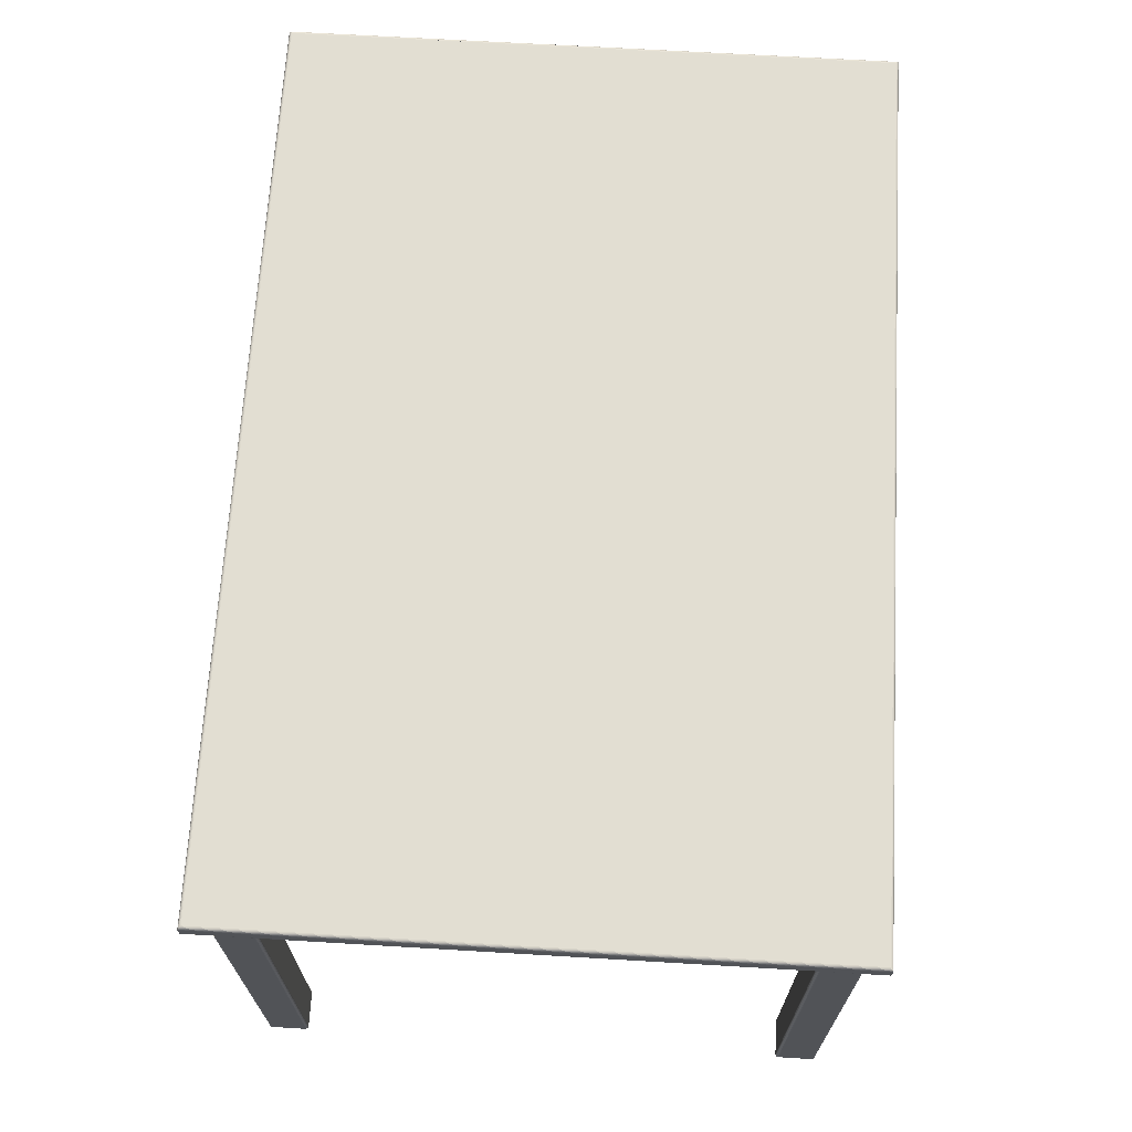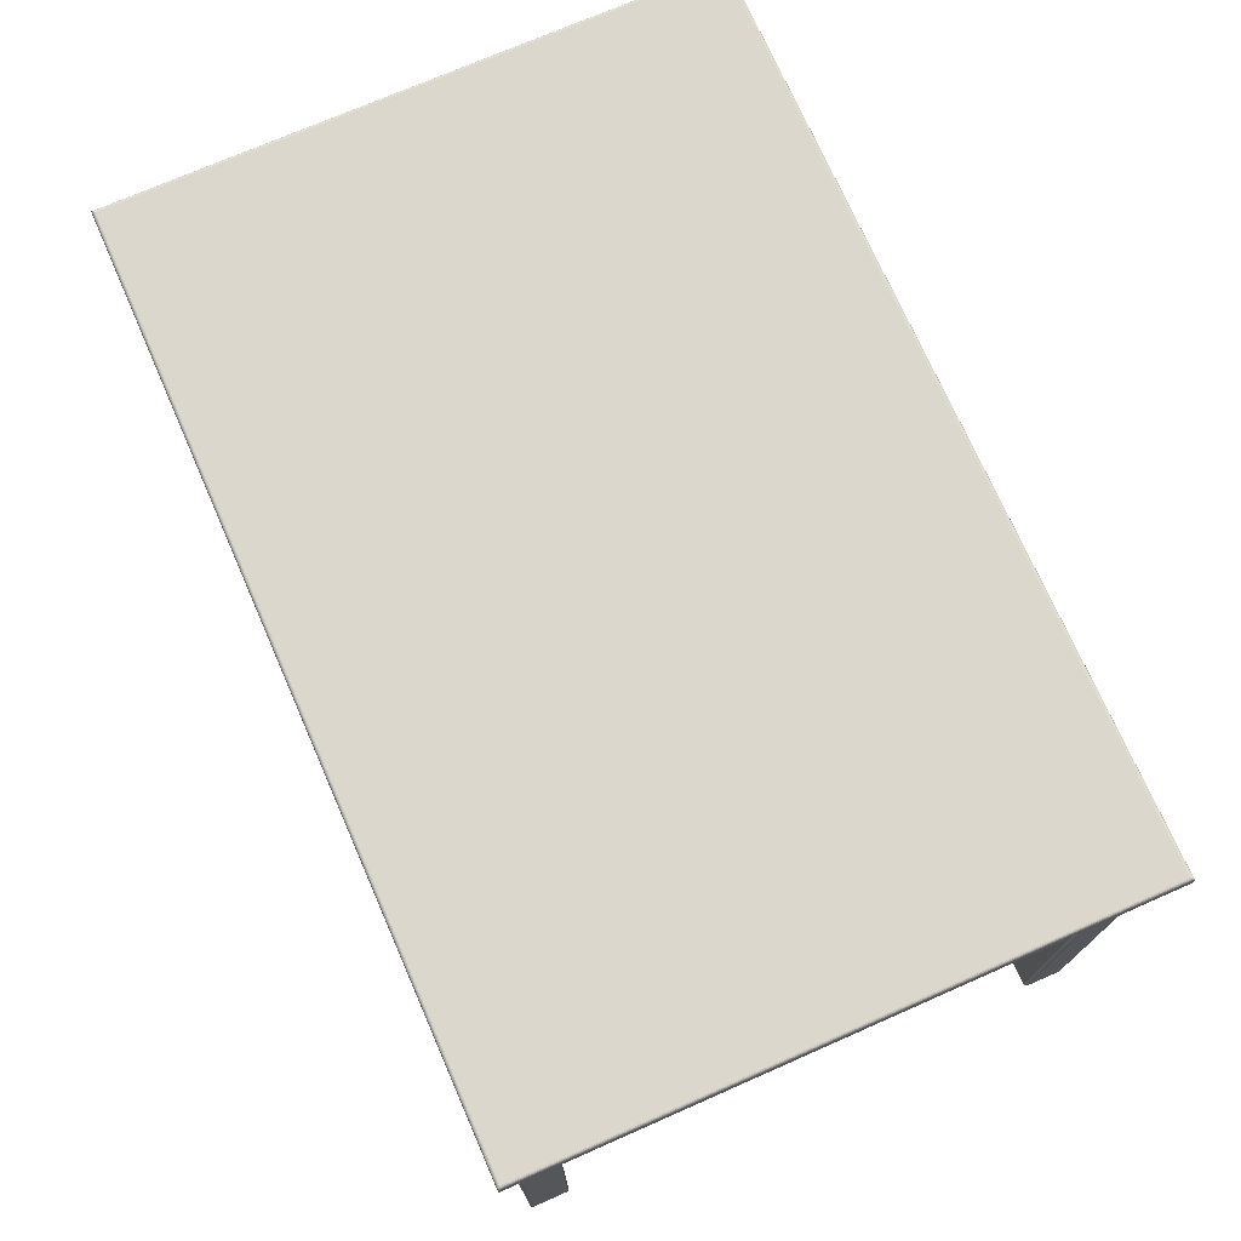
<metadata>
{"format":"obj","ext":"obj","renderer":"f3d","projection":"perspective","resolution":1024,"background":"white","views":[{"elev":67.9,"azim":-86.6,"up":"+Y"},{"elev":73.1,"azim":-113.7,"up":"+Y"}]}
</metadata>
<code>
g Mesh1 Group1 Model
v 88.5 49.58 -59
v 88.49 49.66 -0.01082
v 88.5 49.58 -0
f 1 2 3
v 88.49 49.66 -58.99
f 2 1 4
v 0.01082 49.66 -58.99
f 1 5 4
v 1.801e-14 49.58 -59
f 5 1 6
v 88.5 48.32 -59
f 7 6 1
v 1.801e-14 48.32 -59
f 6 7 8
v 88.49 48.24 -58.99
f 9 8 7
v 0.01082 48.24 -58.99
f 8 9 10
v 88.46 48.16 -58.96
f 11 10 9
v 0.04254 48.16 -58.96
f 10 11 12
v 88.41 48.09 -58.91
f 13 12 11
v 0.09299 48.09 -58.91
f 12 13 14
v 0.1588 48.04 -58.84
f 13 15 14
v 88.34 48.04 -58.84
f 15 13 16
v 88.34 48.04 -0.1588
f 13 17 16
v 88.41 48.09 -0.09299
f 17 13 18
f 11 18 13
v 88.46 48.16 -0.04254
f 18 11 19
f 9 19 11
v 88.49 48.24 -0.01082
f 19 9 20
f 7 20 9
v 88.5 48.32 -0
f 20 7 21
f 7 3 21
f 3 7 1
v 0 48.32 -0
f 3 22 21
v 0 49.58 -0
f 22 3 23
f 2 23 3
v 0.01082 49.66 -0.01082
f 23 2 24
v 88.46 49.74 -0.04254
f 25 24 2
v 0.04254 49.74 -0.04254
f 24 25 26
v 88.41 49.81 -0.09299
f 27 26 25
v 0.09299 49.81 -0.09299
f 26 27 28
v 0.1588 49.86 -0.1588
f 27 29 28
v 88.34 49.86 -0.1588
f 29 27 30
v 88.34 49.86 -58.84
f 27 31 30
v 88.41 49.81 -58.91
f 31 27 32
v 88.46 49.74 -58.96
f 27 33 32
f 33 27 25
f 25 4 33
f 4 25 2
v 0.04254 49.74 -58.96
f 4 34 33
f 34 4 5
f 5 26 34
f 26 5 24
f 6 24 5
f 24 6 23
f 6 22 23
f 22 6 8
v 0.01082 48.24 -0.01082
f 8 35 22
f 35 8 10
v 0.04254 48.16 -0.04254
f 10 36 35
f 36 10 12
v 0.09299 48.09 -0.09299
f 12 37 36
f 37 12 14
v 0.1588 48.04 -0.1588
f 14 38 37
f 38 14 15
v 0.2353 48.01 -0.2353
f 15 39 38
v 0.2353 48.01 -58.76
f 39 15 40
f 16 40 15
v 88.26 48.01 -58.76
f 40 16 41
v 88.26 48.01 -0.2353
f 16 42 41
f 42 16 17
f 17 39 42
f 39 17 38
f 18 38 17
f 38 18 37
f 19 37 18
f 37 19 36
f 20 36 19
f 36 20 35
f 21 35 20
f 35 21 22
v 0.3175 48 -0.3175
f 43 42 39
v 88.18 48 -0.3175
f 42 43 44
v 0.3175 49.9 -0.3175
f 45 44 43
v 88.18 49.9 -0.3175
f 44 45 46
v 0.3175 49.9 -58.68
f 46 47 45
v 88.18 49.9 -58.68
f 47 46 48
v 88.26 49.89 -0.2353
f 49 48 46
v 88.26 49.89 -58.76
f 48 49 50
f 30 50 49
f 50 30 31
v 0.2353 49.89 -58.76
f 31 51 50
v 0.1588 49.86 -58.84
f 51 31 52
f 32 52 31
v 0.09299 49.81 -58.91
f 52 32 53
f 33 53 32
f 53 33 34
f 34 28 53
f 28 34 26
f 29 53 28
f 53 29 52
v 0.2353 49.89 -0.2353
f 54 52 29
f 52 54 51
f 45 51 54
f 51 45 47
v 0.3175 48 -58.68
f 45 55 47
f 55 45 43
f 43 40 55
f 40 43 39
f 41 55 40
v 88.18 48 -58.68
f 55 41 56
f 41 44 56
f 44 41 42
f 44 48 56
f 48 44 46
f 48 55 56
f 55 48 47
f 50 47 48
f 47 50 51
v 1.817 48 -57.5
f 57 55 56
v 1.735 48 -57.49
f 58 55 57
v 1.659 48 -57.46
f 59 55 58
v 1.593 48 -57.41
f 60 55 59
v 1.543 48 -57.34
f 61 55 60
v 1.511 48 -57.26
f 62 55 61
v 1.5 48 -57.18
f 63 55 62
f 55 63 43
v 1.5 48 -1.817
f 64 43 63
v 1.511 48 -1.735
f 65 43 64
v 1.543 48 -1.659
f 66 43 65
v 1.593 48 -1.593
f 67 43 66
v 1.659 48 -1.543
f 68 43 67
v 1.735 48 -1.511
f 69 43 68
v 1.817 48 -1.5
f 70 43 69
f 43 70 44
v 5.183 48 -1.5
f 44 70 71
v 1.817 0 -1.5
f 72 71 70
v 5.183 0 -1.5
f 71 72 73
v 5.183 0 -5.5
f 72 74 73
v 1.817 0 -5.5
f 72 75 74
v 1.735 0 -5.489
f 72 76 75
v 1.735 0 -1.511
f 77 76 72
v 1.659 0 -5.457
f 77 78 76
v 1.659 0 -1.543
f 79 78 77
v 1.593 0 -1.593
f 80 78 79
v 1.593 0 -5.407
f 80 81 78
v 1.543 0 -5.341
f 80 82 81
v 1.543 0 -1.659
f 83 82 80
v 1.511 0 -1.735
f 84 82 83
v 1.511 0 -5.265
f 84 85 82
v 1.5 0 -1.817
f 86 85 84
v 1.5 0 -5.183
f 85 86 87
v 1.5 48 -5.183
f 86 88 87
f 88 86 64
f 84 64 86
f 64 84 65
f 83 65 84
f 65 83 66
f 80 66 83
f 66 80 67
f 80 68 67
f 68 80 79
f 79 69 68
f 69 79 77
f 77 70 69
f 70 77 72
v 1.5 48 -53.82
f 64 89 88
f 64 63 89
v 1.5 0 -53.82
f 63 90 89
v 1.5 0 -57.18
f 90 63 91
f 62 91 63
v 1.511 0 -57.26
f 91 62 92
f 61 92 62
v 1.543 0 -57.34
f 92 61 93
f 60 93 61
v 1.593 0 -57.41
f 93 60 94
v 1.659 0 -57.46
f 60 95 94
f 95 60 59
v 1.735 0 -57.49
f 59 96 95
f 96 59 58
v 1.817 0 -57.5
f 58 97 96
f 97 58 57
v 5.183 0 -57.5
f 57 98 97
v 5.183 48 -57.5
f 98 57 99
f 57 56 99
v 5.265 48 -57.49
f 99 56 100
v 5.341 48 -57.46
f 100 56 101
v 5.407 48 -57.41
f 101 56 102
v 5.457 48 -57.34
f 102 56 103
v 5.489 48 -57.26
f 103 56 104
v 5.5 48 -57.18
f 104 56 105
v 5.5 48 -56.45
f 105 56 106
v 83.24 48 -57.49
f 106 56 107
v 83.32 48 -57.5
f 107 56 108
v 86.68 48 -57.5
f 108 56 109
v 86.76 48 -57.49
f 109 56 110
v 86.84 48 -57.46
f 110 56 111
v 86.91 48 -57.41
f 111 56 112
v 86.96 48 -57.34
f 112 56 113
v 86.99 48 -57.26
f 113 56 114
v 87 48 -57.18
f 114 56 115
v 87 48 -53.82
f 115 56 116
v 87 48 -5.183
f 116 56 117
v 87 48 -1.817
f 117 56 118
f 44 118 56
v 86.99 48 -1.735
f 44 119 118
v 86.96 48 -1.659
f 44 120 119
v 86.91 48 -1.593
f 44 121 120
v 86.84 48 -1.543
f 44 122 121
v 86.76 48 -1.511
f 44 123 122
v 86.68 48 -1.5
f 44 124 123
v 83.32 48 -1.5
f 44 125 124
v 83.24 48 -1.511
f 44 126 125
v 5.5 48 -1.817
f 44 127 126
v 5.489 48 -1.735
f 44 128 127
v 5.457 48 -1.659
f 44 129 128
v 5.407 48 -1.593
f 44 130 129
v 5.341 48 -1.543
f 44 131 130
v 5.265 48 -1.511
f 44 132 131
f 44 71 132
f 73 132 71
v 5.265 0 -1.511
f 132 73 133
v 5.265 0 -5.489
f 73 134 133
f 73 74 134
v 5.183 48 -5.5
f 135 134 74
v 5.265 48 -5.489
f 134 135 136
v 5.265 48 -53.51
f 135 137 136
v 5.183 48 -53.5
f 135 138 137
v 4.45 48 -5.5
f 139 138 135
v 4.45 48 -53.5
f 138 139 140
v 4.45 41.52 -53.5
f 139 141 140
v 4.45 41.52 -5.5
f 141 139 142
f 135 142 139
f 74 142 135
v 4.439 41.44 -5.5
f 142 74 143
v 4.407 41.36 -5.5
f 143 74 144
v 4.357 41.29 -5.5
f 144 74 145
v 4.291 41.24 -5.5
f 145 74 146
v 4.215 41.21 -5.5
f 146 74 147
v 4.133 41.2 -5.5
f 147 74 148
v 2.868 41.2 -5.5
f 148 74 149
v 2.785 41.21 -5.5
f 74 150 149
v 2.709 41.24 -5.5
f 74 151 150
v 2.643 41.29 -5.5
f 74 152 151
v 2.593 41.36 -5.5
f 74 153 152
v 2.561 41.44 -5.5
f 74 154 153
v 2.55 41.52 -5.5
f 74 155 154
v 1.817 48 -5.5
f 74 156 155
f 156 74 75
v 1.735 48 -5.489
f 75 157 156
f 157 75 76
v 1.659 48 -5.457
f 76 158 157
f 158 76 78
v 1.593 48 -5.407
f 78 159 158
f 159 78 81
f 82 159 81
v 1.543 48 -5.341
f 159 82 160
f 85 160 82
v 1.511 48 -5.265
f 160 85 161
f 87 161 85
f 161 87 88
v 1.511 48 -53.74
f 88 162 161
f 162 88 89
v 1.511 0 -53.74
f 89 163 162
f 163 89 90
f 90 92 163
f 92 90 91
f 163 92 93
v 1.543 0 -53.66
f 163 93 164
v 1.593 0 -53.59
f 164 93 165
f 165 93 94
f 165 94 95
v 1.659 0 -53.54
f 165 95 166
v 1.735 0 -53.51
f 166 95 167
f 167 95 96
v 1.817 0 -53.5
f 167 96 168
f 168 96 97
f 168 97 98
v 5.183 0 -53.5
f 168 98 169
v 5.265 0 -57.49
f 169 98 170
f 99 170 98
f 170 99 100
v 5.341 0 -57.46
f 100 171 170
f 171 100 101
v 5.407 0 -57.41
f 101 172 171
f 172 101 102
f 103 172 102
v 5.457 0 -57.34
f 172 103 173
f 104 173 103
v 5.489 0 -57.26
f 173 104 174
f 105 174 104
v 5.5 0 -57.18
f 174 105 175
f 106 175 105
v 5.5 41.52 -56.45
f 176 175 106
v 5.5 41.44 -56.44
f 177 175 176
v 5.5 41.36 -56.41
f 178 175 177
v 5.5 41.29 -56.36
f 179 175 178
v 5.5 41.24 -56.29
f 180 175 179
v 5.5 41.21 -56.21
f 181 175 180
v 5.5 41.2 -56.13
f 182 175 181
v 5.5 41.2 -54.87
f 183 175 182
v 5.5 41.21 -54.79
f 184 175 183
v 5.5 41.24 -54.71
f 185 175 184
v 5.5 41.29 -54.64
f 186 175 185
v 5.5 41.36 -54.59
f 187 175 186
v 5.5 41.44 -54.56
f 188 175 187
v 5.5 41.52 -54.55
f 189 175 188
v 5.5 48 -53.82
f 190 175 189
v 5.5 0 -53.82
f 175 190 191
v 5.489 48 -53.74
f 192 191 190
v 5.489 0 -53.74
f 191 192 193
v 5.457 48 -53.66
f 194 193 192
v 5.457 0 -53.66
f 193 194 195
v 5.407 48 -53.59
f 196 195 194
v 5.407 0 -53.59
f 195 196 197
v 5.341 0 -53.54
f 196 198 197
v 5.341 48 -53.54
f 198 196 199
v 5.341 48 -5.457
f 200 199 196
f 136 199 200
f 136 137 199
v 5.265 0 -53.51
f 201 199 137
f 199 201 198
f 201 171 198
f 201 170 171
f 169 170 201
f 137 169 201
f 169 137 138
f 138 168 169
f 168 138 141
f 141 138 140
v 4.439 41.44 -53.5
f 168 141 202
f 142 202 141
f 202 142 143
v 4.407 41.36 -53.5
f 143 203 202
f 203 143 144
v 4.357 41.29 -53.5
f 144 204 203
f 204 144 145
f 146 204 145
v 4.291 41.24 -53.5
f 204 146 205
f 147 205 146
v 4.215 41.21 -53.5
f 205 147 206
f 148 206 147
v 4.133 41.2 -53.5
f 206 148 207
f 149 207 148
v 2.868 41.2 -53.5
f 207 149 208
f 150 208 149
v 2.785 41.21 -53.5
f 208 150 209
f 151 209 150
v 2.709 41.24 -53.5
f 209 151 210
f 152 210 151
v 2.643 41.29 -53.5
f 210 152 211
v 2.593 41.36 -53.5
f 152 212 211
f 212 152 153
v 2.561 41.44 -53.5
f 153 213 212
f 213 153 154
v 2.55 41.52 -53.5
f 154 214 213
f 214 154 155
v 2.55 48 -53.5
f 155 215 214
v 2.55 48 -5.5
f 215 155 216
f 155 156 216
f 156 215 216
v 1.817 48 -53.5
f 156 217 215
f 157 217 156
v 1.735 48 -53.51
f 157 218 217
f 158 218 157
v 1.659 48 -53.54
f 158 219 218
f 159 219 158
v 1.593 48 -53.59
f 159 220 219
f 160 220 159
v 1.543 48 -53.66
f 160 221 220
f 161 221 160
f 161 162 221
f 162 164 221
f 164 162 163
f 165 221 164
f 221 165 220
f 165 219 220
f 219 165 166
f 166 218 219
f 218 166 167
f 167 217 218
f 217 167 168
f 168 214 217
f 214 168 213
f 213 168 212
f 212 168 211
f 211 168 210
f 210 168 209
f 209 168 208
f 208 168 207
f 168 206 207
f 168 205 206
f 168 204 205
f 168 203 204
f 168 202 203
f 217 214 215
f 198 171 172
f 198 172 197
f 197 172 173
f 197 173 195
f 195 173 174
f 195 174 193
f 193 174 175
f 193 175 191
v 5.341 0 -5.457
f 222 136 200
f 136 222 134
f 133 134 222
v 5.341 0 -1.543
f 133 222 223
v 5.407 0 -5.407
f 223 222 224
f 200 224 222
v 5.407 48 -5.407
f 224 200 225
f 200 196 225
f 225 196 194
v 5.457 48 -5.341
f 225 194 226
f 226 194 192
v 5.489 48 -5.265
f 226 192 227
f 227 192 190
v 5.5 48 -5.183
f 227 190 228
v 83 48 -54.55
f 190 229 228
v 5.5 48 -54.55
f 229 190 230
f 230 190 189
f 189 229 230
v 83 41.52 -54.55
f 229 189 231
f 188 231 189
v 83 41.44 -54.56
f 231 188 232
f 187 232 188
v 83 41.36 -54.59
f 232 187 233
f 186 233 187
v 83 41.29 -54.64
f 233 186 234
v 83 41.24 -54.71
f 186 235 234
f 235 186 185
v 83 41.21 -54.79
f 185 236 235
f 236 185 184
v 83 41.2 -54.87
f 184 237 236
f 237 184 183
v 83 41.2 -56.13
f 183 238 237
f 238 183 182
v 83 41.21 -56.21
f 182 239 238
f 239 182 181
v 83 41.24 -56.29
f 181 240 239
f 240 181 180
v 83 41.29 -56.36
f 180 241 240
f 241 180 179
f 178 241 179
v 83 41.36 -56.41
f 241 178 242
f 177 242 178
v 83 41.44 -56.44
f 242 177 243
f 176 243 177
v 83 41.52 -56.45
f 243 176 244
f 106 244 176
v 83 48 -56.45
f 244 106 245
v 83 48 -57.18
f 245 106 246
v 83.01 48 -57.26
f 106 247 246
v 83.04 48 -57.34
f 106 248 247
v 83.09 48 -57.41
f 106 249 248
v 83.16 48 -57.46
f 106 250 249
f 106 107 250
v 83.24 0 -57.49
f 251 250 107
v 83.16 0 -57.46
f 250 251 252
v 83.16 0 -53.54
f 253 252 251
v 83.09 0 -53.59
f 254 252 253
v 83.09 0 -57.41
f 254 255 252
v 83.04 0 -53.66
f 256 255 254
v 83.04 0 -57.34
f 256 257 255
v 83.01 0 -53.74
f 258 257 256
v 83.01 0 -57.26
f 258 259 257
v 83 0 -53.82
f 260 259 258
v 83 0 -57.18
f 259 260 261
f 260 231 261
f 260 229 231
v 83 48 -53.82
f 229 260 262
f 258 262 260
v 83.01 48 -53.74
f 262 258 263
f 256 263 258
v 83.04 48 -53.66
f 263 256 264
f 254 264 256
v 83.09 48 -53.59
f 264 254 265
v 83.16 48 -53.54
f 254 266 265
f 266 254 253
v 83.24 48 -53.51
f 253 267 266
v 83.24 0 -53.51
f 267 253 268
f 253 251 268
v 83.32 0 -57.5
f 268 251 269
f 107 269 251
f 269 107 108
v 86.68 0 -57.5
f 108 270 269
f 270 108 109
v 86.76 0 -57.49
f 109 271 270
f 271 109 110
v 86.84 0 -57.46
f 110 272 271
f 272 110 111
v 86.91 0 -57.41
f 111 273 272
f 273 111 112
f 113 273 112
v 86.96 0 -57.34
f 273 113 274
f 114 274 113
v 86.99 0 -57.26
f 274 114 275
f 115 275 114
v 87 0 -57.18
f 275 115 276
f 116 276 115
v 87 0 -53.82
f 276 116 277
v 86.99 48 -53.74
f 278 277 116
v 86.99 0 -53.74
f 277 278 279
v 86.96 48 -53.66
f 280 279 278
v 86.96 0 -53.66
f 279 280 281
v 86.91 48 -53.59
f 282 281 280
v 86.91 0 -53.59
f 281 282 283
v 86.84 0 -53.54
f 282 284 283
v 86.84 48 -53.54
f 284 282 285
v 86.84 48 -5.457
f 286 285 282
v 86.76 48 -5.489
f 287 285 286
v 86.76 48 -53.51
f 287 288 285
v 86.68 48 -5.5
f 289 288 287
v 86.68 48 -53.5
f 289 290 288
v 85.95 48 -5.5
f 291 290 289
v 85.95 48 -53.5
f 290 291 292
v 85.95 41.52 -53.5
f 291 293 292
v 85.95 41.52 -5.5
f 293 291 294
f 289 294 291
v 86.68 0 -5.5
f 295 294 289
v 85.94 41.44 -5.5
f 294 295 296
v 85.91 41.36 -5.5
f 296 295 297
v 85.86 41.29 -5.5
f 297 295 298
v 85.79 41.24 -5.5
f 298 295 299
v 85.71 41.21 -5.5
f 299 295 300
v 85.63 41.2 -5.5
f 300 295 301
v 84.37 41.2 -5.5
f 301 295 302
v 84.29 41.21 -5.5
f 295 303 302
v 84.21 41.24 -5.5
f 295 304 303
v 84.14 41.29 -5.5
f 295 305 304
v 84.09 41.36 -5.5
f 295 306 305
v 84.06 41.44 -5.5
f 295 307 306
v 84.05 41.52 -5.5
f 295 308 307
v 83.32 48 -5.5
f 295 309 308
v 83.32 0 -5.5
f 309 295 310
v 83.32 0 -1.5
f 311 310 295
v 83.24 0 -1.511
f 312 310 311
v 83.24 0 -5.489
f 312 313 310
v 83.16 0 -1.543
f 314 313 312
v 83.16 0 -5.457
f 314 315 313
v 83.09 0 -1.593
f 316 315 314
v 83.09 0 -5.407
f 316 317 315
v 83.04 0 -1.659
f 318 317 316
v 83.04 0 -5.341
f 318 319 317
v 83.01 0 -1.735
f 320 319 318
v 83.01 0 -5.265
f 320 321 319
v 83 0 -1.817
f 322 321 320
v 83 0 -5.183
f 321 322 323
v 83 41.52 -2.55
f 322 324 323
v 83 48 -2.55
f 322 325 324
v 83 48 -1.817
f 325 322 326
f 320 326 322
v 83.01 48 -1.735
f 326 320 327
f 318 327 320
v 83.04 48 -1.659
f 327 318 328
f 316 328 318
v 83.09 48 -1.593
f 328 316 329
v 83.16 48 -1.543
f 316 330 329
f 330 316 314
f 314 126 330
f 126 314 312
f 312 125 126
f 125 312 311
f 311 124 125
v 86.68 0 -1.5
f 124 311 331
f 311 295 331
v 86.76 0 -5.489
f 331 295 332
f 289 332 295
f 332 289 287
v 86.84 0 -5.457
f 287 333 332
f 333 287 286
v 86.91 0 -5.407
f 286 334 333
v 86.91 48 -5.407
f 334 286 335
f 286 282 335
f 335 282 280
v 86.96 48 -5.341
f 335 280 336
f 336 280 278
v 86.99 48 -5.265
f 336 278 337
f 337 278 116
f 337 116 117
v 86.99 0 -5.265
f 117 338 337
v 87 0 -5.183
f 338 117 339
f 118 339 117
v 87 0 -1.817
f 339 118 340
f 119 340 118
v 86.99 0 -1.735
f 340 119 341
f 120 341 119
v 86.96 0 -1.659
f 341 120 342
f 121 342 120
v 86.91 0 -1.593
f 342 121 343
v 86.84 0 -1.543
f 121 344 343
f 344 121 122
v 86.76 0 -1.511
f 122 345 344
f 345 122 123
f 123 331 345
f 331 123 124
f 331 332 345
f 345 332 333
f 345 333 344
f 344 333 334
f 344 334 343
v 86.96 0 -5.341
f 343 334 346
f 334 336 346
f 336 334 335
f 337 346 336
f 346 337 338
f 342 346 338
f 343 346 342
f 342 338 341
f 341 338 339
f 341 339 340
f 126 127 330
f 330 127 329
f 329 127 328
f 328 127 327
f 327 127 326
f 326 127 325
v 5.5 48 -2.55
f 325 127 347
v 5.5 41.52 -2.55
f 347 127 348
v 5.5 0 -5.183
f 127 349 348
v 5.5 0 -1.817
f 349 127 350
f 128 350 127
v 5.489 0 -1.735
f 350 128 351
f 129 351 128
v 5.457 0 -1.659
f 351 129 352
f 130 352 129
v 5.407 0 -1.593
f 352 130 353
f 130 223 353
f 223 130 131
f 131 133 223
f 133 131 132
f 223 224 353
v 5.457 0 -5.341
f 353 224 354
f 224 226 354
f 226 224 225
f 227 354 226
v 5.489 0 -5.265
f 354 227 355
f 228 355 227
f 355 228 349
v 5.5 48 -4.45
f 356 349 228
v 5.5 41.52 -4.45
f 357 349 356
v 5.5 41.44 -4.439
f 358 349 357
v 5.5 41.36 -4.407
f 359 349 358
v 5.5 41.29 -4.357
f 360 349 359
v 5.5 41.24 -4.291
f 361 349 360
v 5.5 41.21 -4.215
f 362 349 361
v 5.5 41.2 -4.133
f 363 349 362
v 5.5 41.2 -2.868
f 364 349 363
v 5.5 41.21 -2.785
f 365 349 364
v 5.5 41.24 -2.709
f 366 349 365
v 5.5 41.29 -2.643
f 367 349 366
v 5.5 41.36 -2.593
f 368 349 367
v 5.5 41.44 -2.561
f 369 349 368
f 348 349 369
f 369 324 348
v 83 41.44 -2.561
f 324 369 370
f 368 370 369
v 83 41.36 -2.593
f 370 368 371
f 367 371 368
v 83 41.29 -2.643
f 371 367 372
v 83 41.24 -2.709
f 367 373 372
f 373 367 366
v 83 41.21 -2.785
f 366 374 373
f 374 366 365
v 83 41.2 -2.868
f 365 375 374
f 375 365 364
v 83 41.2 -4.133
f 364 376 375
f 376 364 363
v 83 41.21 -4.215
f 363 377 376
f 377 363 362
v 83 41.24 -4.291
f 362 378 377
f 378 362 361
v 83 41.29 -4.357
f 361 379 378
f 379 361 360
f 359 379 360
v 83 41.36 -4.407
f 379 359 380
f 358 380 359
v 83 41.44 -4.439
f 380 358 381
f 357 381 358
v 83 41.52 -4.45
f 381 357 382
f 356 382 357
v 83 48 -4.45
f 382 356 383
f 356 229 383
f 228 229 356
f 383 229 262
v 83 48 -5.183
f 383 262 384
f 263 384 262
v 83.01 48 -5.265
f 384 263 385
f 385 263 264
v 83.04 48 -5.341
f 385 264 386
f 386 264 265
v 83.09 48 -5.407
f 386 265 387
f 387 265 266
v 83.16 48 -5.457
f 387 266 388
f 388 266 267
v 83.24 48 -5.489
f 388 267 389
v 83.32 48 -53.5
f 389 267 390
f 268 390 267
v 83.32 0 -53.5
f 390 268 391
f 268 269 391
f 391 269 270
v 86.68 0 -53.5
f 391 270 392
f 392 270 271
v 86.76 0 -53.51
f 392 271 393
f 393 271 272
f 393 272 284
f 284 272 273
f 284 273 283
f 283 273 274
f 283 274 281
f 281 274 275
f 281 275 279
f 279 275 276
f 279 276 277
f 285 393 284
f 393 285 288
f 288 392 393
f 392 288 290
f 290 391 392
f 391 290 293
f 293 290 292
v 85.94 41.44 -53.5
f 391 293 394
f 294 394 293
f 394 294 296
v 85.91 41.36 -53.5
f 296 395 394
f 395 296 297
v 85.86 41.29 -53.5
f 297 396 395
f 396 297 298
f 299 396 298
v 85.79 41.24 -53.5
f 396 299 397
f 300 397 299
v 85.71 41.21 -53.5
f 397 300 398
f 301 398 300
v 85.63 41.2 -53.5
f 398 301 399
f 302 399 301
v 84.37 41.2 -53.5
f 399 302 400
f 303 400 302
v 84.29 41.21 -53.5
f 400 303 401
f 304 401 303
v 84.21 41.24 -53.5
f 401 304 402
f 305 402 304
v 84.14 41.29 -53.5
f 402 305 403
v 84.09 41.36 -53.5
f 305 404 403
f 404 305 306
v 84.06 41.44 -53.5
f 306 405 404
f 405 306 307
v 84.05 41.52 -53.5
f 307 406 405
f 406 307 308
v 84.05 48 -53.5
f 308 407 406
v 84.05 48 -5.5
f 407 308 408
f 308 309 408
f 309 407 408
f 309 390 407
f 389 390 309
f 310 389 309
f 389 310 313
f 313 388 389
f 388 313 315
f 315 387 388
f 387 315 317
f 319 387 317
f 387 319 386
f 321 386 319
f 386 321 385
f 323 385 321
f 385 323 384
f 323 382 384
f 323 381 382
f 323 380 381
f 323 379 380
f 323 378 379
f 323 377 378
f 323 376 377
f 323 375 376
f 323 374 375
f 323 373 374
f 323 372 373
f 323 371 372
f 323 370 371
f 323 324 370
f 384 382 383
f 390 406 407
f 391 406 390
f 406 391 405
f 405 391 404
f 404 391 403
f 403 391 402
f 402 391 401
f 401 391 400
f 400 391 399
f 391 398 399
f 391 397 398
f 391 396 397
f 391 395 396
f 391 394 395
f 325 348 324
f 348 325 347
f 351 355 349
f 352 355 351
f 352 354 355
f 353 354 352
f 351 349 350
f 261 231 232
f 261 232 233
f 261 233 234
f 261 234 235
f 261 235 236
f 261 236 237
f 261 237 238
f 261 238 239
f 261 239 240
f 261 240 241
f 261 241 242
f 261 242 243
f 261 243 244
f 261 244 246
f 246 244 245
f 247 261 246
f 261 247 259
f 248 259 247
f 259 248 257
f 249 257 248
f 257 249 255
f 249 252 255
f 252 249 250
f 49 45 54
f 45 49 46
f 54 30 49
f 30 54 29

</code>
